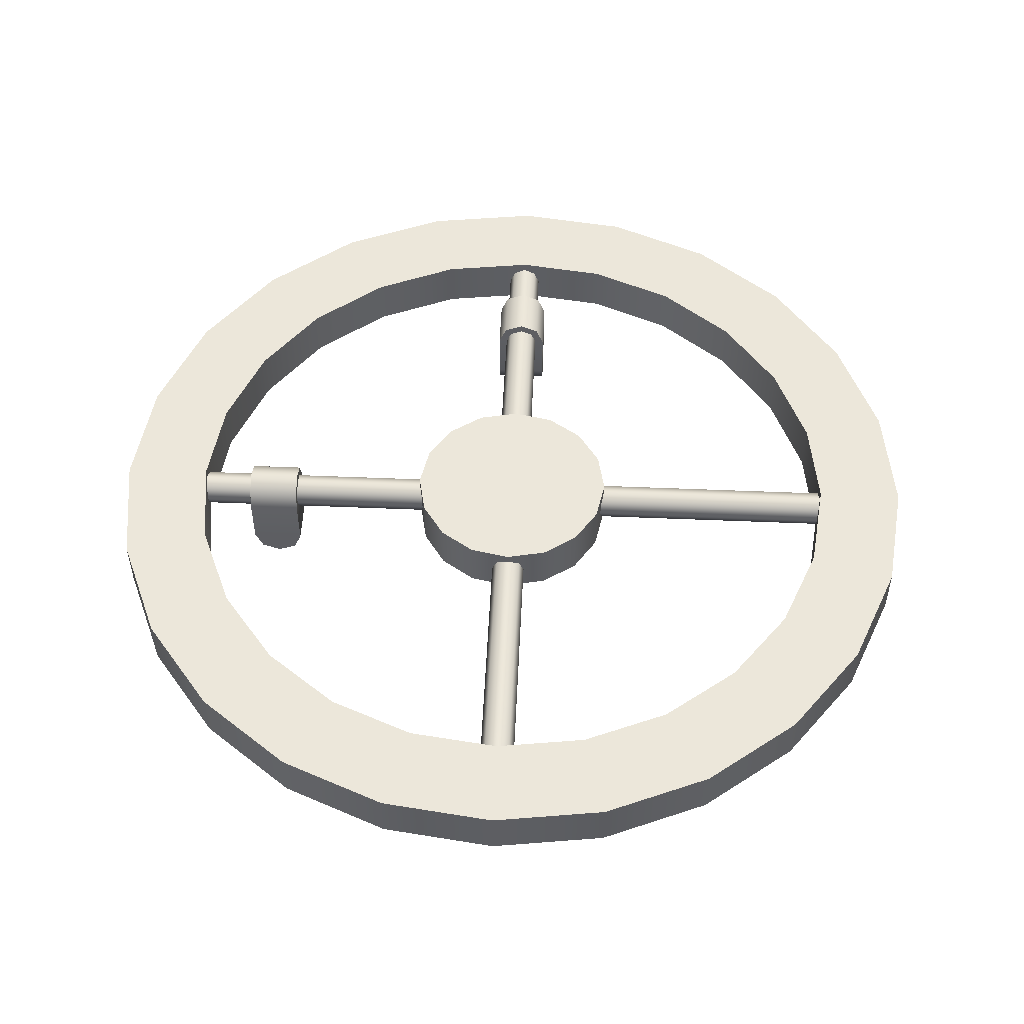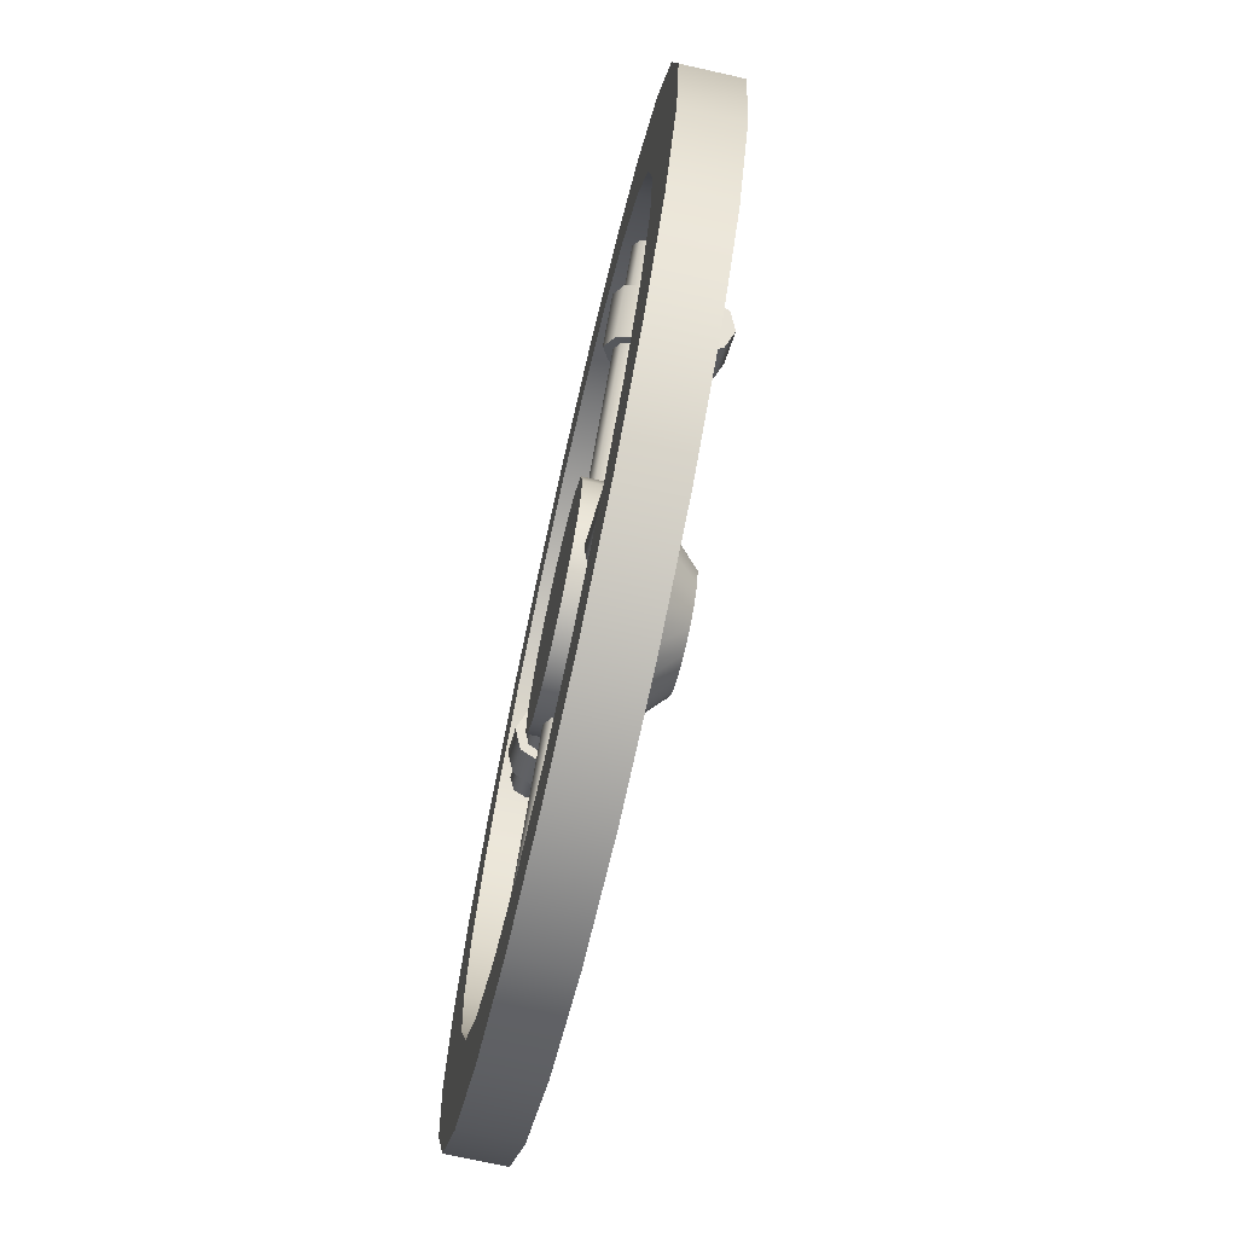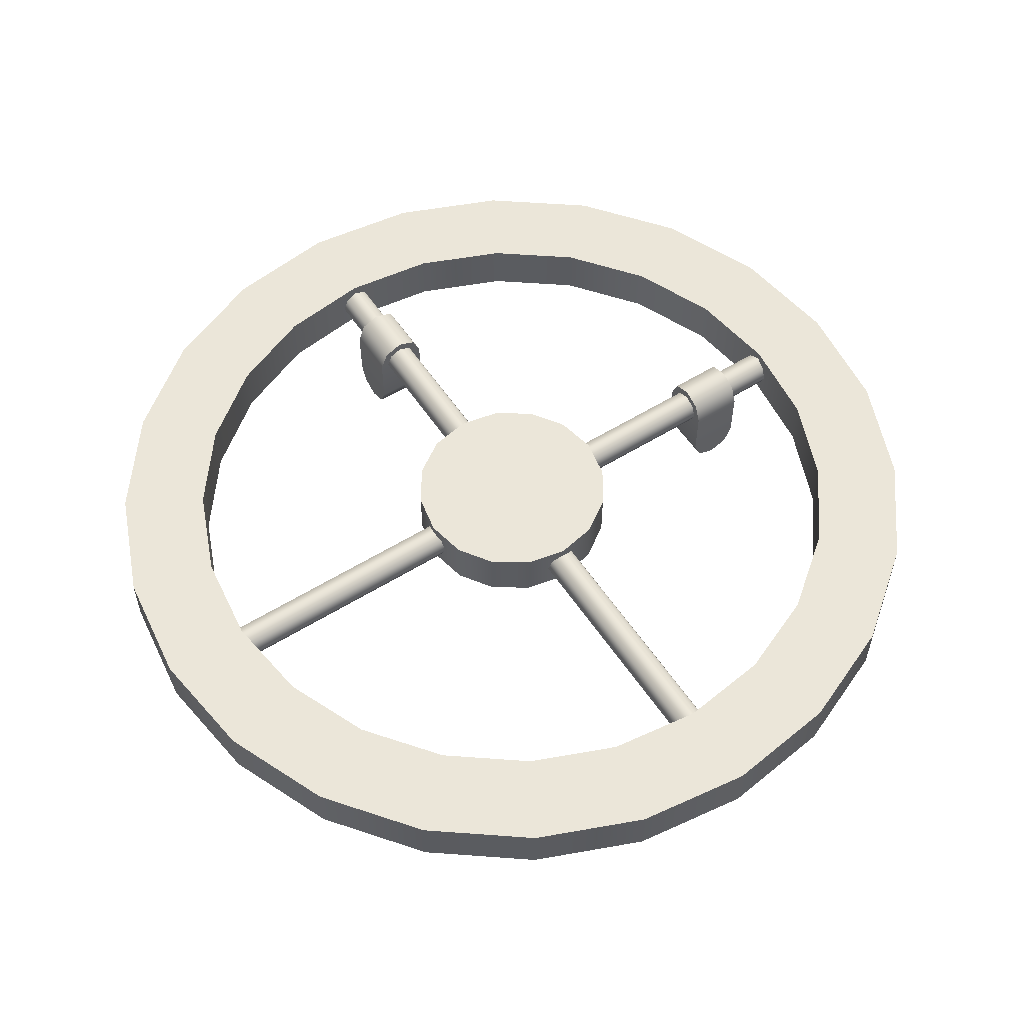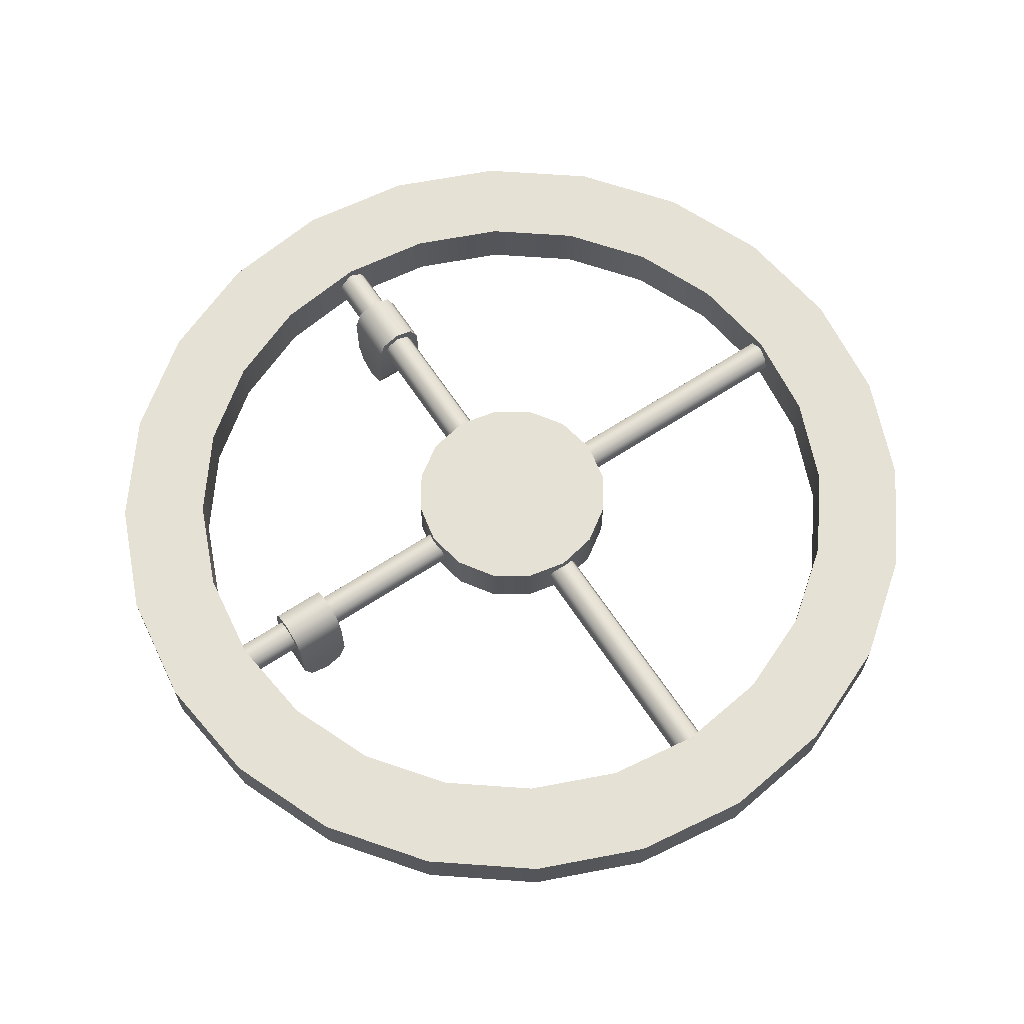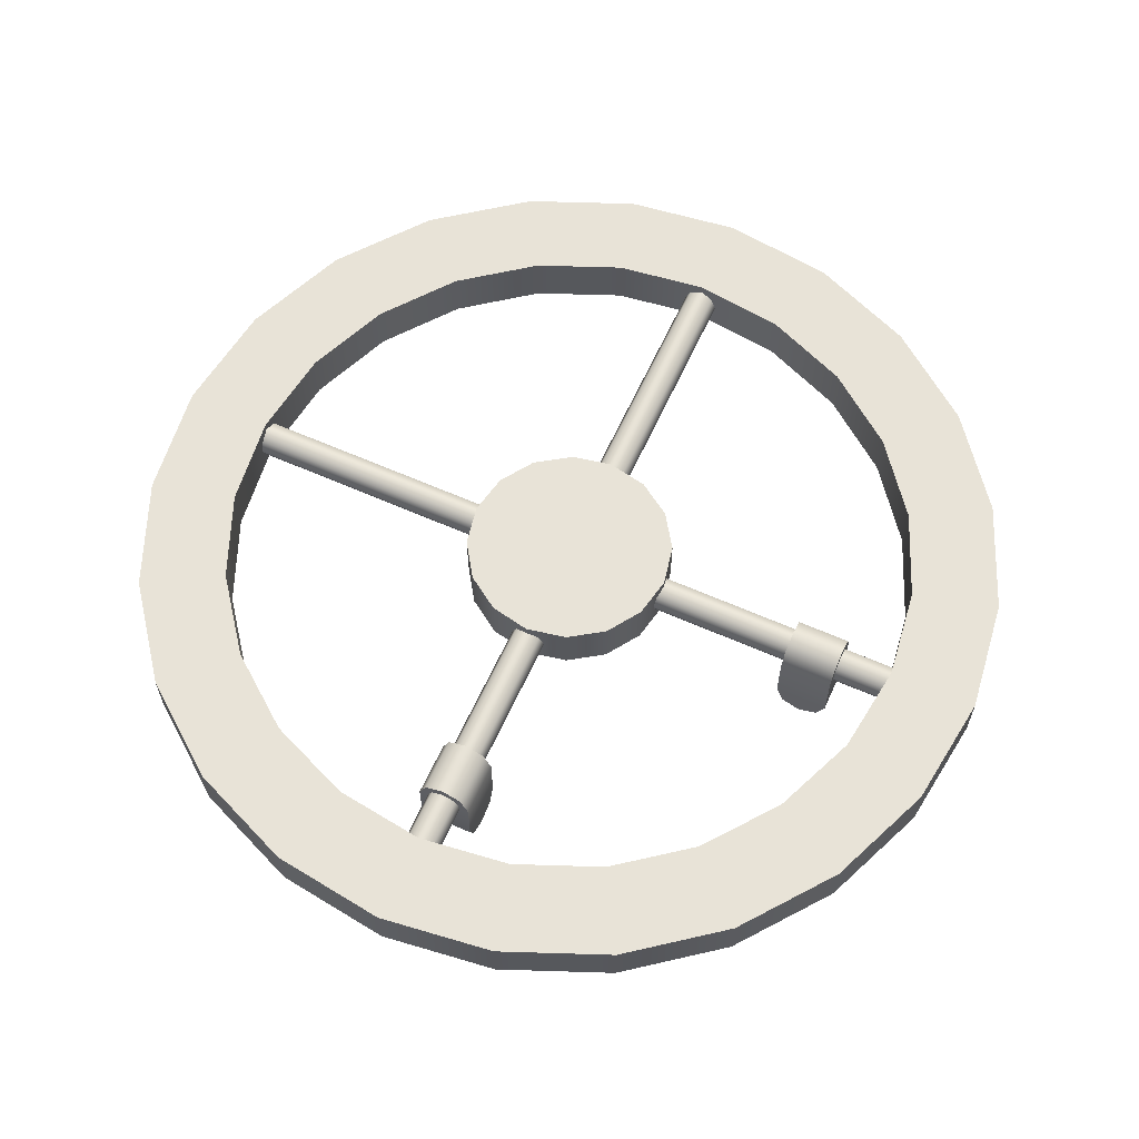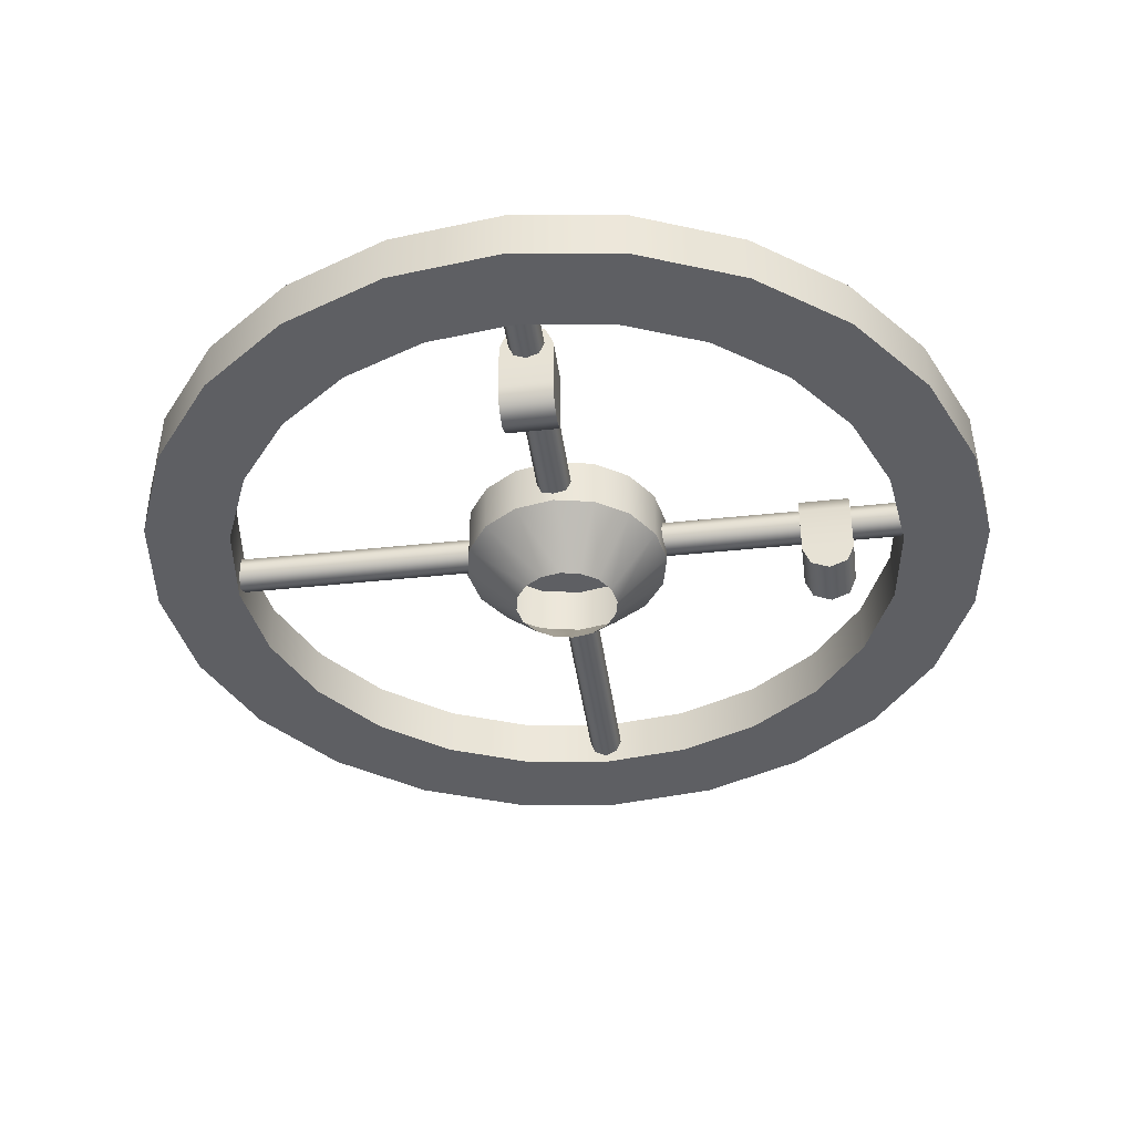
<metadata>
{"format":"obj","ext":"obj","renderer":"f3d","projection":"perspective","resolution":1024,"background":"white","views":[{"elev":51.7,"azim":137.6,"up":"+Y"},{"elev":-71.7,"azim":-102.7,"up":"+Z"},{"elev":55.8,"azim":-168.1,"up":"+Y"},{"elev":64.8,"azim":101.6,"up":"+Y"},{"elev":61.8,"azim":-20.7,"up":"+Y"},{"elev":-40.6,"azim":-37.5,"up":"+Y"}]}
</metadata>
<code>
o pearl_engine_s0_1_base
v 0.3125 0.875 -2.306e-17
v 0.3019 0.875 0.08088
v 0.2706 0.875 0.1562
v 0.221 0.875 0.221
v 0.1562 0.875 0.2706
v 0.08088 0.875 0.3019
v 7.118e-17 0.875 0.3125
v -0.08088 0.875 0.3019
v -0.1562 0.875 0.2706
v -0.221 0.875 0.221
v -0.2706 0.875 0.1562
v -0.3019 0.875 0.08088
v -0.3125 0.875 1.521e-17
v -0.3019 0.875 -0.08088
v -0.2706 0.875 -0.1562
v -0.221 0.875 -0.221
v -0.1562 0.875 -0.2706
v -0.08088 0.875 -0.3019
v -5.364e-18 0.875 -0.3125
v 0.08088 0.875 -0.3019
v 0.1562 0.875 -0.2706
v 0.221 0.875 -0.221
v 0.2706 0.875 -0.1562
v 0.3019 0.875 -0.08088
v 0.3125 0.8375 -2.306e-17
v 0.3019 0.8375 0.08088
v 0.2706 0.8375 0.1562
v 0.221 0.8375 0.221
v 0.1562 0.8375 0.2706
v 0.08088 0.8375 0.3019
v 7.118e-17 0.8375 0.3125
v -0.08088 0.8375 0.3019
v -0.1562 0.8375 0.2706
v -0.221 0.8375 0.221
v -0.2706 0.8375 0.1562
v -0.3019 0.8375 0.08088
v -0.3125 0.8375 1.521e-17
v -0.3019 0.8375 -0.08088
v -0.2706 0.8375 -0.1562
v -0.221 0.8375 -0.221
v -0.1562 0.8375 -0.2706
v -0.08088 0.8375 -0.3019
v -5.364e-18 0.8375 -0.3125
v 0.08088 0.8375 -0.3019
v 0.1562 0.8375 -0.2706
v 0.221 0.8375 -0.221
v 0.2706 0.8375 -0.1562
v 0.3019 0.8375 -0.08088
v 0.25 0.8375 -2.028e-17
v 0.2415 0.8375 0.0647
v 0.2165 0.8375 0.125
v 0.1768 0.8375 0.1768
v 0.125 0.8375 0.2165
v 0.0647 0.8375 0.2415
v 6.076e-17 0.8375 0.25
v -0.0647 0.8375 0.2415
v -0.125 0.8375 0.2165
v -0.1768 0.8375 0.1768
v -0.2165 0.8375 0.125
v -0.2415 0.8375 0.0647
v -0.25 0.8375 1.034e-17
v -0.2415 0.8375 -0.0647
v -0.2165 0.8375 -0.125
v -0.1768 0.8375 -0.1768
v -0.125 0.8375 -0.2165
v -0.0647 0.8375 -0.2415
v -4.745e-19 0.8375 -0.25
v 0.0647 0.8375 -0.2415
v 0.125 0.8375 -0.2165
v 0.1768 0.8375 -0.1768
v 0.2165 0.8375 -0.125
v 0.2415 0.8375 -0.0647
v 0.2415 0.875 0.0647
v 0.25 0.875 -2.028e-17
v 0.2415 0.875 -0.0647
v 0.2165 0.875 -0.125
v 0.1768 0.875 -0.1768
v 0.125 0.875 -0.2165
v 0.0647 0.875 -0.2415
v -4.745e-19 0.875 -0.25
v -0.0647 0.875 -0.2415
v -0.125 0.875 -0.2165
v -0.1768 0.875 -0.1768
v -0.2165 0.875 -0.125
v -0.2415 0.875 -0.0647
v -0.25 0.875 1.034e-17
v -0.2415 0.875 0.0647
v -0.2165 0.875 0.125
v -0.1768 0.875 0.1768
v -0.125 0.875 0.2165
v -0.0647 0.875 0.2415
v 6.076e-17 0.875 0.25
v 0.0647 0.875 0.2415
v 0.125 0.875 0.2165
v 0.1768 0.875 0.1768
v 0.2165 0.875 0.125
v 0.137 0.8562 0.1635
v 0.1635 0.8562 0.137
v 0.1596 0.8695 0.1409
v 0.1503 0.875 0.1503
v 0.1409 0.8695 0.1596
v 0.1105 0.8562 0.137
v 0.137 0.8562 0.1105
v 0.1331 0.8695 0.1144
v 0.1237 0.875 0.1237
v 0.1144 0.8695 0.1331
v 0.1105 0.8187 0.137
v 0.1144 0.8055 0.1409
v 0.1237 0.8 0.1503
v 0.1331 0.8055 0.1596
v 0.137 0.8187 0.1635
v 0.137 0.8187 0.1105
v 0.1409 0.8055 0.1144
v 0.1503 0.8 0.1237
v 0.1596 0.8055 0.1331
v 0.1635 0.8187 0.137
v 0.04554 0.8651 0.05804
v 0.05303 0.8688 0.05303
v 0.05303 0.8438 0.05303
v 0.04554 0.8474 0.05804
v 0.04244 0.8562 0.06011
v 0.05804 0.8651 0.04554
v 0.06011 0.8562 0.04244
v 0.05804 0.8474 0.04554
v 0.1822 0.8474 0.1697
v 0.1845 0.8562 0.1668
v 0.1822 0.8651 0.1697
v 0.1768 0.8438 0.1768
v 0.1768 0.8688 0.1768
v 0.1668 0.8562 0.1845
v 0.1697 0.8474 0.1822
v 0.1697 0.8651 0.1822
v -0.137 0.8562 0.1635
v -0.1635 0.8562 0.137
v -0.1596 0.8695 0.1409
v -0.1503 0.875 0.1503
v -0.1409 0.8695 0.1596
v -0.1105 0.8562 0.137
v -0.137 0.8562 0.1105
v -0.1331 0.8695 0.1144
v -0.1237 0.875 0.1237
v -0.1144 0.8695 0.1331
v -0.1105 0.8187 0.137
v -0.1144 0.8055 0.1409
v -0.1237 0.8 0.1503
v -0.1331 0.8055 0.1596
v -0.137 0.8187 0.1635
v -0.137 0.8187 0.1105
v -0.1409 0.8055 0.1144
v -0.1503 0.8 0.1237
v -0.1596 0.8055 0.1331
v -0.1635 0.8187 0.137
v -0.04554 0.8651 0.05804
v -0.05303 0.8688 0.05303
v -0.05303 0.8438 0.05303
v -0.04554 0.8474 0.05804
v -0.04244 0.8562 0.06011
v -0.05804 0.8651 0.04554
v -0.06011 0.8562 0.04244
v -0.05804 0.8474 0.04554
v -0.1822 0.8474 0.1697
v -0.1845 0.8562 0.1668
v -0.1822 0.8651 0.1697
v -0.1768 0.8438 0.1768
v -0.1768 0.8688 0.1768
v -0.1668 0.8562 0.1845
v -0.1697 0.8474 0.1822
v -0.1697 0.8651 0.1822
v 0.04554 0.8651 -0.05804
v 0.05303 0.8688 -0.05303
v 0.05303 0.8438 -0.05303
v 0.04554 0.8474 -0.05804
v 0.04244 0.8562 -0.06011
v 0.05804 0.8651 -0.04554
v 0.06011 0.8562 -0.04244
v 0.05804 0.8474 -0.04554
v 0.1822 0.8474 -0.1697
v 0.1845 0.8562 -0.1668
v 0.1822 0.8651 -0.1697
v 0.1768 0.8438 -0.1768
v 0.1768 0.8688 -0.1768
v 0.1668 0.8562 -0.1845
v 0.1697 0.8474 -0.1822
v 0.1697 0.8651 -0.1822
v -0.04554 0.8651 -0.05804
v -0.05303 0.8688 -0.05303
v -0.05303 0.8438 -0.05303
v -0.04554 0.8474 -0.05804
v -0.04244 0.8562 -0.06011
v -0.05804 0.8651 -0.04554
v -0.06011 0.8562 -0.04244
v -0.05804 0.8474 -0.04554
v -0.1822 0.8474 -0.1697
v -0.1845 0.8562 -0.1668
v -0.1822 0.8651 -0.1697
v -0.1768 0.8438 -0.1768
v -0.1768 0.8688 -0.1768
v -0.1668 0.8562 -0.1845
v -0.1697 0.8474 -0.1822
v -0.1697 0.8651 -0.1822
v 0.075 0.875 3.57e-18
v 0.06929 0.875 0.0287
v 0.05303 0.875 0.05303
v 0.0287 0.875 0.06929
v 3.472e-18 0.875 0.075
v -0.0287 0.875 0.06929
v -0.05303 0.875 0.05303
v -0.06929 0.875 0.0287
v -0.075 0.875 4.964e-18
v -0.06929 0.875 -0.0287
v -0.05303 0.875 -0.05303
v -0.0287 0.875 -0.06929
v -7.106e-18 0.875 -0.075
v 0.0287 0.875 -0.06929
v 0.05303 0.875 -0.05303
v 0.06929 0.875 -0.0287
v 0.0375 0.8 5.592e-18
v 0.03465 0.8 0.01435
v 0.02652 0.8 0.02652
v 0.01435 0.8 0.03465
v 8.688e-19 0.8 0.0375
v -0.01435 0.8 0.03465
v -0.02652 0.8 0.02652
v -0.03465 0.8 0.01435
v -0.0375 0.8 6.289e-18
v -0.03465 0.8 -0.01435
v -0.02652 0.8 -0.02652
v -0.01435 0.8 -0.03465
v -4.42e-18 0.8 -0.0375
v 0.01435 0.8 -0.03465
v 0.02652 0.8 -0.02652
v 0.03465 0.8 -0.01435
v 0 0.875 -1.899e-18
v 0.06929 0.8375 -0.0287
v 0.05303 0.8375 -0.05303
v 0.0287 0.8375 -0.06929
v -7.106e-18 0.8375 -0.075
v -0.0287 0.8375 -0.06929
v -0.05303 0.8375 -0.05303
v -0.06929 0.8375 -0.0287
v -0.075 0.8375 6.911e-18
v -0.06929 0.8375 0.0287
v -0.05303 0.8375 0.05303
v -0.0287 0.8375 0.06929
v 3.472e-18 0.8375 0.075
v 0.0287 0.8375 0.06929
v 0.05303 0.8375 0.05303
v 0.06929 0.8375 0.0287
v 0.075 0.8375 5.518e-18
g pearl_engine_s0_1_base_pearl_engine_s0_1_base_auv
f 1 74 73 2
f 2 73 96 3
f 3 96 95 4
f 4 95 94 5
f 5 94 93 6
f 6 93 92 7
f 7 92 91 8
f 8 91 90 9
f 9 90 89 10
f 10 89 88 11
f 11 88 87 12
f 12 87 86 13
f 13 86 85 14
f 14 85 84 15
f 15 84 83 16
f 16 83 82 17
f 17 82 81 18
f 18 81 80 19
f 19 80 79 20
f 20 79 78 21
f 21 78 77 22
f 22 77 76 23
f 23 76 75 24
f 24 75 74 1
f 25 49 72 48
f 26 50 49 25
f 27 51 50 26
f 28 52 51 27
f 29 53 52 28
f 30 54 53 29
f 31 55 54 30
f 32 56 55 31
f 33 57 56 32
f 34 58 57 33
f 35 59 58 34
f 36 60 59 35
f 37 61 60 36
f 38 62 61 37
f 39 63 62 38
f 40 64 63 39
f 41 65 64 40
f 42 66 65 41
f 43 67 66 42
f 44 68 67 43
f 45 69 68 44
f 46 70 69 45
f 47 71 70 46
f 48 72 71 47
f 97 98 99 100 101
f 97 111 116 98
f 103 112 107 102
f 106 105 104 103 102
f 107 112 113 108
f 108 113 114 109
f 109 114 115 110
f 110 115 116 111
f 117 121 130 132
f 119 124 125 128
f 126 125 124 123
f 127 126 123 122
f 128 131 120 119
f 129 127 122 118
f 131 130 121 120
f 132 129 118 117
f 133 138 142 137
f 133 147 143 138
f 135 140 139 134
f 136 141 140 135
f 137 142 141 136
f 139 148 152 134
f 143 147 146 145 144
f 149 150 151 152 148
f 153 154 165 168
f 154 158 163 165
f 155 156 167 164
f 156 157 166 167
f 158 159 162 163
f 159 160 161 162
f 164 161 160 155
f 168 166 157 153
f 169 170 181 184
f 170 174 179 181
f 171 172 183 180
f 172 173 182 183
f 174 175 178 179
f 175 176 177 178
f 180 177 176 171
f 184 182 173 169
f 185 189 198 200
f 187 192 193 196
f 194 193 192 191
f 195 194 191 190
f 196 199 188 187
f 197 195 190 186
f 199 198 189 188
f 200 197 186 185
f 201 249 234 216
f 202 248 249 201
f 203 247 248 202
f 204 246 247 203
f 205 245 246 204
f 206 244 245 205
f 207 243 244 206
f 208 242 243 207
f 209 241 242 208
f 210 240 241 209
f 211 239 240 210
f 212 238 239 211
f 213 237 238 212
f 214 236 237 213
f 215 235 236 214
f 216 234 235 215
f 1 25 48 24
f 2 26 25 1
f 3 27 26 2
f 4 28 27 3
f 5 29 28 4
f 6 30 29 5
f 7 31 30 6
f 8 32 31 7
f 9 33 32 8
f 10 34 33 9
f 11 35 34 10
f 12 36 35 11
f 13 37 36 12
f 14 38 37 13
f 15 39 38 14
f 16 40 39 15
f 17 41 40 16
f 18 42 41 17
f 19 43 42 18
f 20 44 43 19
f 21 45 44 20
f 22 46 45 21
f 23 47 46 22
f 24 48 47 23
f 49 74 75 72
f 50 73 74 49
f 51 96 73 50
f 52 95 96 51
f 53 94 95 52
f 54 93 94 53
f 55 92 93 54
f 56 91 92 55
f 57 90 91 56
f 58 89 90 57
f 59 88 89 58
f 60 87 88 59
f 61 86 87 60
f 62 85 86 61
f 63 84 85 62
f 64 83 84 63
f 65 82 83 64
f 66 81 82 65
f 67 80 81 66
f 68 79 80 67
f 69 78 79 68
f 70 77 78 69
f 71 76 77 70
f 72 75 76 71
f 98 103 104 99
f 98 116 112 103
f 99 104 105 100
f 100 105 106 101
f 101 106 102 97
f 102 107 111 97
f 108 109 110 111 107
f 112 116 115 114 113
f 134 152 147 133
f 137 136 135 134 133
f 138 139 140 141 142
f 138 143 148 139
f 144 149 148 143
f 145 150 149 144
f 146 151 150 145
f 147 152 151 146
f 201 233 202
f 202 233 203
f 203 233 204
f 204 233 205
f 205 233 206
f 206 233 207
f 207 233 208
f 208 233 209
f 209 233 210
f 210 233 211
f 211 233 212
f 212 233 213
f 213 233 214
f 214 233 215
f 215 233 216
f 216 233 201
f 217 249 248 218
f 218 248 247 219
f 219 247 246 220
f 220 246 245 221
f 221 245 244 222
f 222 244 243 223
f 223 243 242 224
f 224 242 241 225
f 225 241 240 226
f 226 240 239 227
f 227 239 238 228
f 228 238 237 229
f 229 237 236 230
f 230 236 235 231
f 231 235 234 232
f 232 234 249 217

</code>
